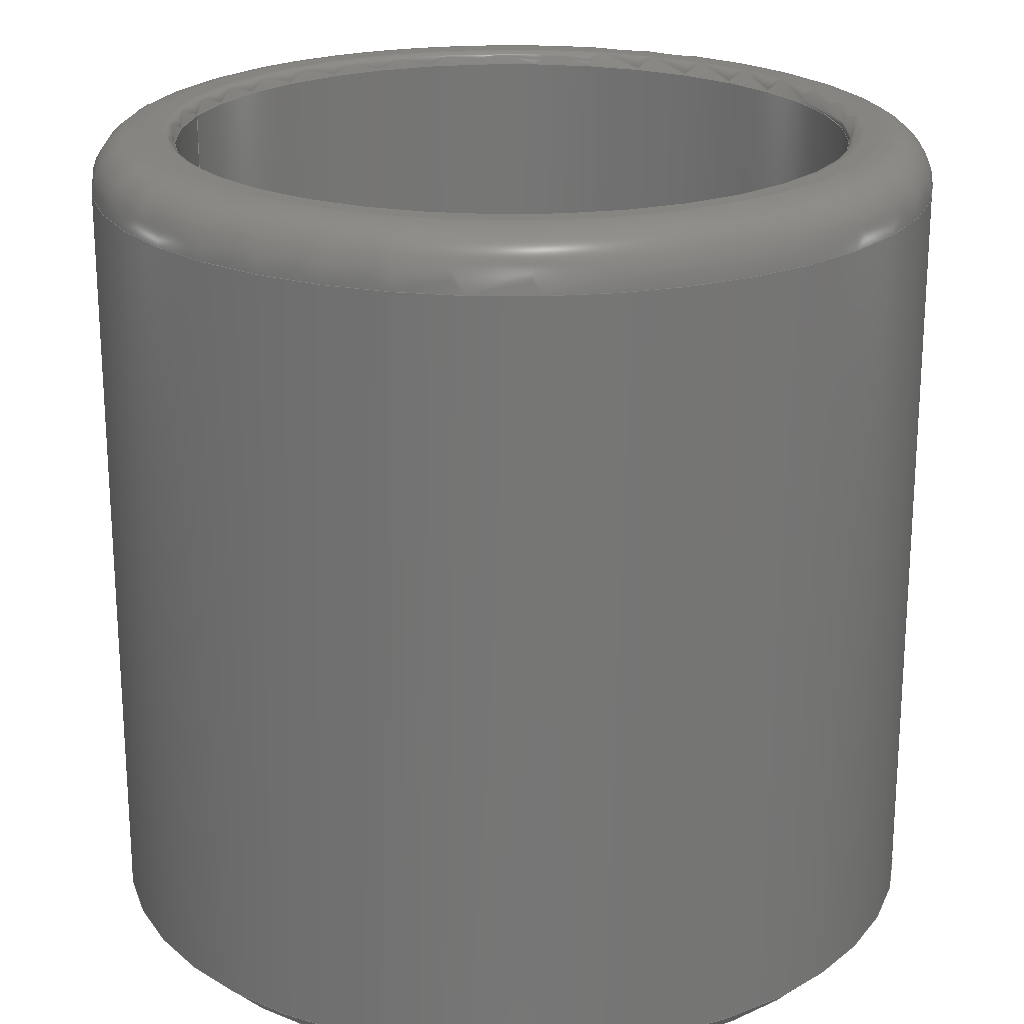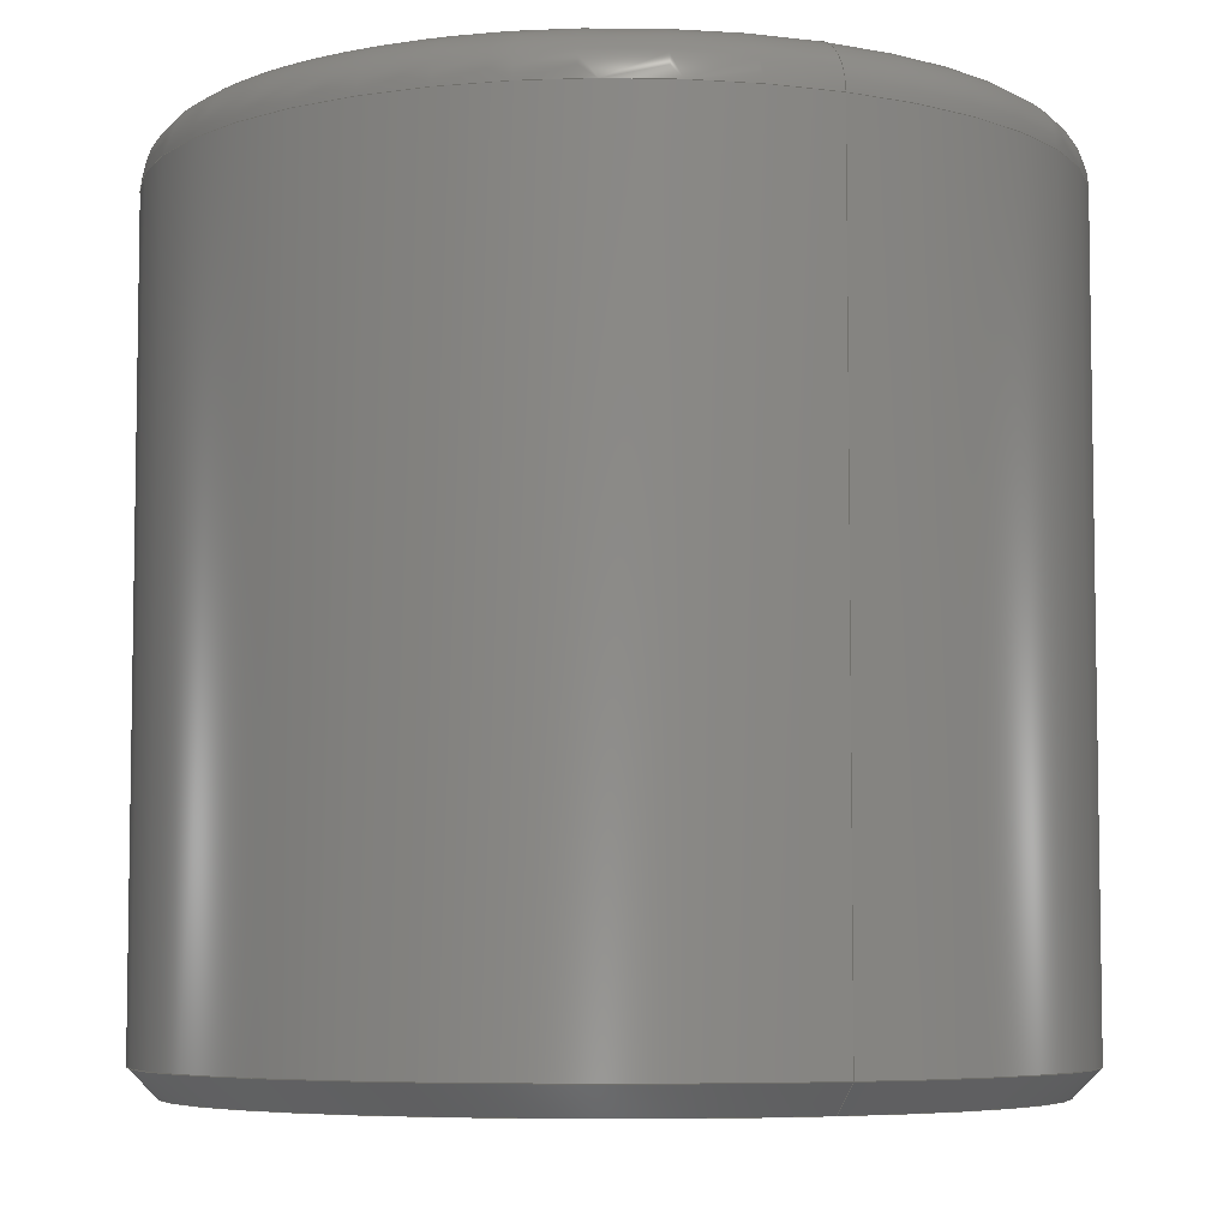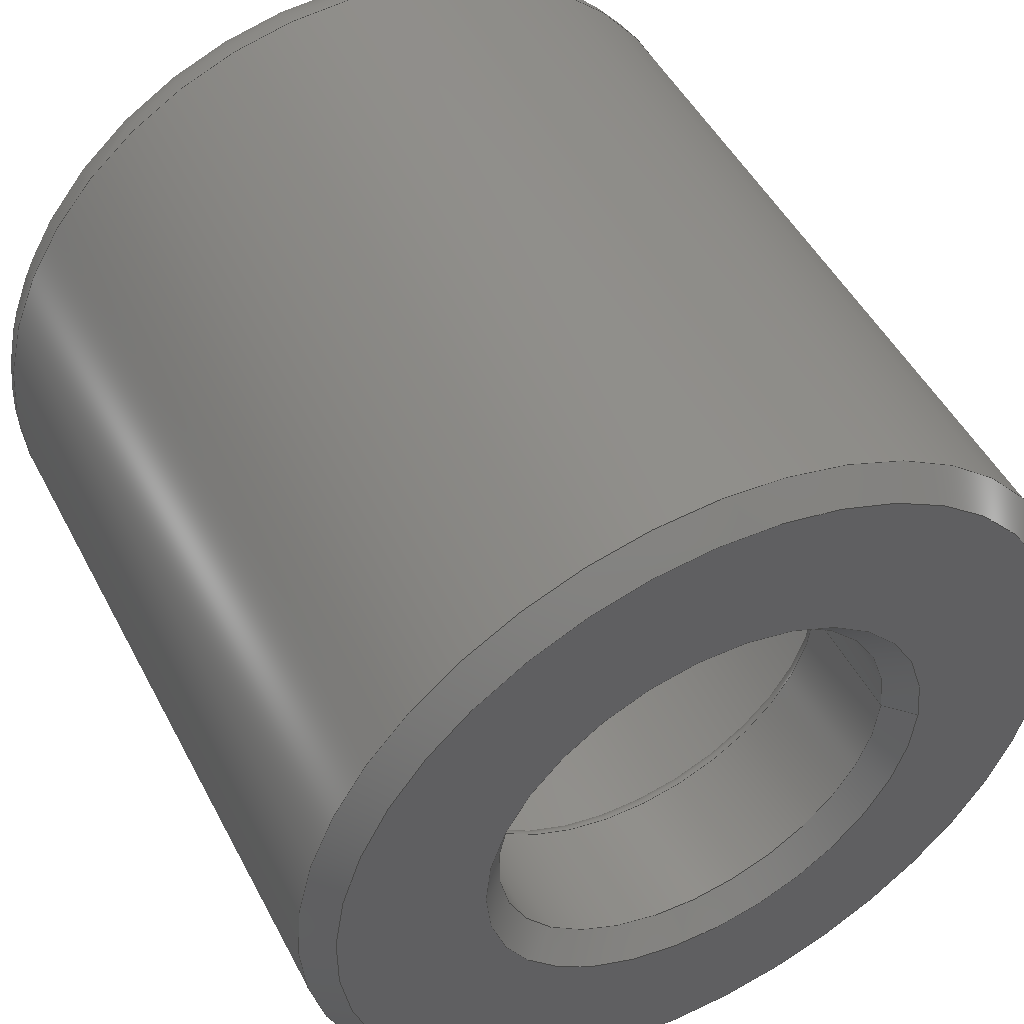
<metadata>
{"format":"step","ext":"step","renderer":"f3d","projection":"perspective","resolution":1024,"background":"white","views":[{"elev":21.7,"azim":14.5,"up":"+Z"},{"elev":-6.1,"azim":-115.3,"up":"+Z"},{"elev":49.0,"azim":153.2,"up":"+Y"}]}
</metadata>
<code>
ISO-10303-21;
DATA;
#1=MECHANICAL_DESIGN_GEOMETRIC_PRESENTATION_REPRESENTATION('',(#4),#335);
#2=SHAPE_REPRESENTATION_RELATIONSHIP('SRR','None',#342,#3);
#3=ADVANCED_BREP_SHAPE_REPRESENTATION('',(#5),#334);
#4=STYLED_ITEM('',(#351),#5);
#5=MANIFOLD_SOLID_BREP('Body1',#171);
#6=TOROIDAL_SURFACE('',#197,8.562,0.5);
#7=TOROIDAL_SURFACE('',#202,12.2,0.5);
#8=TOROIDAL_SURFACE('',#208,13.2,0.5);
#9=TOROIDAL_SURFACE('',#213,13.88,2);
#10=CYLINDRICAL_SURFACE('',#190,8.062);
#11=CYLINDRICAL_SURFACE('',#195,15.88);
#12=CYLINDRICAL_SURFACE('',#205,12.7);
#13=FACE_BOUND('',#33,.T.);
#14=FACE_BOUND('',#39,.T.);
#15=FACE_BOUND('',#44,.T.);
#16=PLANE('',#188);
#17=PLANE('',#200);
#18=PLANE('',#211);
#19=FACE_OUTER_BOUND('',#31,.T.);
#20=FACE_OUTER_BOUND('',#32,.T.);
#21=FACE_OUTER_BOUND('',#34,.T.);
#22=FACE_OUTER_BOUND('',#35,.T.);
#23=FACE_OUTER_BOUND('',#36,.T.);
#24=FACE_OUTER_BOUND('',#37,.T.);
#25=FACE_OUTER_BOUND('',#38,.T.);
#26=FACE_OUTER_BOUND('',#40,.T.);
#27=FACE_OUTER_BOUND('',#41,.T.);
#28=FACE_OUTER_BOUND('',#42,.T.);
#29=FACE_OUTER_BOUND('',#43,.T.);
#30=FACE_OUTER_BOUND('',#45,.T.);
#31=EDGE_LOOP('',(#111,#112,#113,#114));
#32=EDGE_LOOP('',(#115));
#33=EDGE_LOOP('',(#116));
#34=EDGE_LOOP('',(#117,#118,#119,#120,#121));
#35=EDGE_LOOP('',(#122,#123,#124,#125));
#36=EDGE_LOOP('',(#126,#127,#128,#129));
#37=EDGE_LOOP('',(#130,#131,#132,#133,#134));
#38=EDGE_LOOP('',(#135));
#39=EDGE_LOOP('',(#136));
#40=EDGE_LOOP('',(#137,#138,#139,#140));
#41=EDGE_LOOP('',(#141,#142,#143,#144,#145));
#42=EDGE_LOOP('',(#146,#147,#148,#149,#150));
#43=EDGE_LOOP('',(#151));
#44=EDGE_LOOP('',(#152));
#45=EDGE_LOOP('',(#153,#154,#155,#156));
#46=LINE('',#287,#51);
#47=LINE('',#296,#52);
#48=LINE('',#301,#53);
#49=LINE('',#305,#54);
#50=LINE('',#321,#55);
#51=VECTOR('',#221,8.562);
#52=VECTOR('',#232,8.062);
#53=VECTOR('',#239,15.38);
#54=VECTOR('',#244,15.88);
#55=VECTOR('',#265,12.7);
#56=CIRCLE('',#186,8.062);
#57=CIRCLE('',#187,9.062);
#58=CIRCLE('',#189,14.88);
#59=CIRCLE('',#191,8.062);
#60=CIRCLE('',#192,8.062);
#61=CIRCLE('',#194,15.88);
#62=CIRCLE('',#196,15.88);
#63=CIRCLE('',#198,8.562);
#64=CIRCLE('',#199,0.5);
#65=CIRCLE('',#201,12.2);
#66=CIRCLE('',#203,12.7);
#67=CIRCLE('',#204,0.5);
#68=CIRCLE('',#206,12.7);
#69=CIRCLE('',#207,12.7);
#70=CIRCLE('',#209,13.2);
#71=CIRCLE('',#210,0.5);
#72=CIRCLE('',#212,13.88);
#73=CIRCLE('',#214,2);
#74=VERTEX_POINT('',#284);
#75=VERTEX_POINT('',#286);
#76=VERTEX_POINT('',#290);
#77=VERTEX_POINT('',#293);
#78=VERTEX_POINT('',#294);
#79=VERTEX_POINT('',#299);
#80=VERTEX_POINT('',#303);
#81=VERTEX_POINT('',#307);
#82=VERTEX_POINT('',#311);
#83=VERTEX_POINT('',#314);
#84=VERTEX_POINT('',#318);
#85=VERTEX_POINT('',#319);
#86=VERTEX_POINT('',#324);
#87=VERTEX_POINT('',#328);
#88=EDGE_CURVE('',#74,#74,#56,.T.);
#89=EDGE_CURVE('',#74,#75,#46,.T.);
#90=EDGE_CURVE('',#75,#75,#57,.T.);
#91=EDGE_CURVE('',#76,#76,#58,.T.);
#92=EDGE_CURVE('',#77,#78,#59,.T.);
#93=EDGE_CURVE('',#77,#74,#47,.T.);
#94=EDGE_CURVE('',#78,#77,#60,.T.);
#95=EDGE_CURVE('',#79,#79,#61,.T.);
#96=EDGE_CURVE('',#79,#76,#48,.T.);
#97=EDGE_CURVE('',#80,#80,#62,.T.);
#98=EDGE_CURVE('',#80,#79,#49,.T.);
#99=EDGE_CURVE('',#81,#81,#63,.T.);
#100=EDGE_CURVE('',#81,#78,#64,.T.);
#101=EDGE_CURVE('',#82,#82,#65,.T.);
#102=EDGE_CURVE('',#83,#83,#66,.T.);
#103=EDGE_CURVE('',#83,#82,#67,.T.);
#104=EDGE_CURVE('',#84,#85,#68,.T.);
#105=EDGE_CURVE('',#84,#83,#50,.T.);
#106=EDGE_CURVE('',#85,#84,#69,.T.);
#107=EDGE_CURVE('',#86,#86,#70,.T.);
#108=EDGE_CURVE('',#86,#85,#71,.T.);
#109=EDGE_CURVE('',#87,#87,#72,.T.);
#110=EDGE_CURVE('',#87,#80,#73,.T.);
#111=ORIENTED_EDGE('',*,*,#88,.T.);
#112=ORIENTED_EDGE('',*,*,#89,.T.);
#113=ORIENTED_EDGE('',*,*,#90,.T.);
#114=ORIENTED_EDGE('',*,*,#89,.F.);
#115=ORIENTED_EDGE('',*,*,#91,.F.);
#116=ORIENTED_EDGE('',*,*,#90,.F.);
#117=ORIENTED_EDGE('',*,*,#92,.F.);
#118=ORIENTED_EDGE('',*,*,#93,.T.);
#119=ORIENTED_EDGE('',*,*,#88,.F.);
#120=ORIENTED_EDGE('',*,*,#93,.F.);
#121=ORIENTED_EDGE('',*,*,#94,.F.);
#122=ORIENTED_EDGE('',*,*,#95,.T.);
#123=ORIENTED_EDGE('',*,*,#96,.T.);
#124=ORIENTED_EDGE('',*,*,#91,.T.);
#125=ORIENTED_EDGE('',*,*,#96,.F.);
#126=ORIENTED_EDGE('',*,*,#97,.F.);
#127=ORIENTED_EDGE('',*,*,#98,.T.);
#128=ORIENTED_EDGE('',*,*,#95,.F.);
#129=ORIENTED_EDGE('',*,*,#98,.F.);
#130=ORIENTED_EDGE('',*,*,#99,.T.);
#131=ORIENTED_EDGE('',*,*,#100,.T.);
#132=ORIENTED_EDGE('',*,*,#94,.T.);
#133=ORIENTED_EDGE('',*,*,#92,.T.);
#134=ORIENTED_EDGE('',*,*,#100,.F.);
#135=ORIENTED_EDGE('',*,*,#101,.F.);
#136=ORIENTED_EDGE('',*,*,#99,.F.);
#137=ORIENTED_EDGE('',*,*,#102,.T.);
#138=ORIENTED_EDGE('',*,*,#103,.T.);
#139=ORIENTED_EDGE('',*,*,#101,.T.);
#140=ORIENTED_EDGE('',*,*,#103,.F.);
#141=ORIENTED_EDGE('',*,*,#104,.F.);
#142=ORIENTED_EDGE('',*,*,#105,.T.);
#143=ORIENTED_EDGE('',*,*,#102,.F.);
#144=ORIENTED_EDGE('',*,*,#105,.F.);
#145=ORIENTED_EDGE('',*,*,#106,.F.);
#146=ORIENTED_EDGE('',*,*,#107,.T.);
#147=ORIENTED_EDGE('',*,*,#108,.T.);
#148=ORIENTED_EDGE('',*,*,#106,.T.);
#149=ORIENTED_EDGE('',*,*,#104,.T.);
#150=ORIENTED_EDGE('',*,*,#108,.F.);
#151=ORIENTED_EDGE('',*,*,#109,.F.);
#152=ORIENTED_EDGE('',*,*,#107,.F.);
#153=ORIENTED_EDGE('',*,*,#109,.T.);
#154=ORIENTED_EDGE('',*,*,#110,.T.);
#155=ORIENTED_EDGE('',*,*,#97,.T.);
#156=ORIENTED_EDGE('',*,*,#110,.F.);
#157=CONICAL_SURFACE('',#185,8.562,0.7854);
#158=CONICAL_SURFACE('',#193,15.38,0.7854);
#159=ADVANCED_FACE('',(#19),#157,.F.);
#160=ADVANCED_FACE('',(#20,#13),#16,.F.);
#161=ADVANCED_FACE('',(#21),#10,.F.);
#162=ADVANCED_FACE('',(#22),#158,.T.);
#163=ADVANCED_FACE('',(#23),#11,.T.);
#164=ADVANCED_FACE('',(#24),#6,.T.);
#165=ADVANCED_FACE('',(#25,#14),#17,.T.);
#166=ADVANCED_FACE('',(#26),#7,.F.);
#167=ADVANCED_FACE('',(#27),#12,.F.);
#168=ADVANCED_FACE('',(#28),#8,.T.);
#169=ADVANCED_FACE('',(#29,#15),#18,.T.);
#170=ADVANCED_FACE('',(#30),#9,.T.);
#171=CLOSED_SHELL('',(#159,#160,#161,#162,#163,#164,#165,#166,#167,#168,
#169,#170));
#172=DERIVED_UNIT_ELEMENT(#174,1);
#173=DERIVED_UNIT_ELEMENT(#337,-3);
#174=(
MASS_UNIT()
NAMED_UNIT(*)
SI_UNIT(.KILO.,.GRAM.)
);
#175=DERIVED_UNIT((#172,#173));
#176=MEASURE_REPRESENTATION_ITEM('density measure',
POSITIVE_RATIO_MEASURE(7850),#175);
#177=PROPERTY_DEFINITION_REPRESENTATION(#182,#179);
#178=PROPERTY_DEFINITION_REPRESENTATION(#183,#180);
#179=REPRESENTATION('material name',(#181),#334);
#180=REPRESENTATION('density',(#176),#334);
#181=DESCRIPTIVE_REPRESENTATION_ITEM('Steel','Steel');
#182=PROPERTY_DEFINITION('material property','material name',#344);
#183=PROPERTY_DEFINITION('material property','density of part',#344);
#184=AXIS2_PLACEMENT_3D('',#282,#215,#216);
#185=AXIS2_PLACEMENT_3D('',#283,#217,#218);
#186=AXIS2_PLACEMENT_3D('',#285,#219,#220);
#187=AXIS2_PLACEMENT_3D('',#288,#222,#223);
#188=AXIS2_PLACEMENT_3D('',#289,#224,#225);
#189=AXIS2_PLACEMENT_3D('',#291,#226,#227);
#190=AXIS2_PLACEMENT_3D('',#292,#228,#229);
#191=AXIS2_PLACEMENT_3D('',#295,#230,#231);
#192=AXIS2_PLACEMENT_3D('',#297,#233,#234);
#193=AXIS2_PLACEMENT_3D('',#298,#235,#236);
#194=AXIS2_PLACEMENT_3D('',#300,#237,#238);
#195=AXIS2_PLACEMENT_3D('',#302,#240,#241);
#196=AXIS2_PLACEMENT_3D('',#304,#242,#243);
#197=AXIS2_PLACEMENT_3D('',#306,#245,#246);
#198=AXIS2_PLACEMENT_3D('',#308,#247,#248);
#199=AXIS2_PLACEMENT_3D('',#309,#249,#250);
#200=AXIS2_PLACEMENT_3D('',#310,#251,#252);
#201=AXIS2_PLACEMENT_3D('',#312,#253,#254);
#202=AXIS2_PLACEMENT_3D('',#313,#255,#256);
#203=AXIS2_PLACEMENT_3D('',#315,#257,#258);
#204=AXIS2_PLACEMENT_3D('',#316,#259,#260);
#205=AXIS2_PLACEMENT_3D('',#317,#261,#262);
#206=AXIS2_PLACEMENT_3D('',#320,#263,#264);
#207=AXIS2_PLACEMENT_3D('',#322,#266,#267);
#208=AXIS2_PLACEMENT_3D('',#323,#268,#269);
#209=AXIS2_PLACEMENT_3D('',#325,#270,#271);
#210=AXIS2_PLACEMENT_3D('',#326,#272,#273);
#211=AXIS2_PLACEMENT_3D('',#327,#274,#275);
#212=AXIS2_PLACEMENT_3D('',#329,#276,#277);
#213=AXIS2_PLACEMENT_3D('',#330,#278,#279);
#214=AXIS2_PLACEMENT_3D('',#331,#280,#281);
#215=DIRECTION('axis',(0,0,1));
#216=DIRECTION('refdir',(1,0,0));
#217=DIRECTION('center_axis',(0,0,-1));
#218=DIRECTION('ref_axis',(1,0,0));
#219=DIRECTION('center_axis',(0,0,1));
#220=DIRECTION('ref_axis',(1,0,0));
#221=DIRECTION('',(-0.7071,-8.66e-17,-0.7071));
#222=DIRECTION('center_axis',(0,0,-1));
#223=DIRECTION('ref_axis',(1,0,0));
#224=DIRECTION('center_axis',(0,0,1));
#225=DIRECTION('ref_axis',(1,0,0));
#226=DIRECTION('center_axis',(0,0,1));
#227=DIRECTION('ref_axis',(1,0,0));
#228=DIRECTION('center_axis',(0,0,1));
#229=DIRECTION('ref_axis',(1,0,0));
#230=DIRECTION('center_axis',(0,0,-1));
#231=DIRECTION('ref_axis',(1,0,0));
#232=DIRECTION('',(0,0,-1));
#233=DIRECTION('center_axis',(0,0,-1));
#234=DIRECTION('ref_axis',(1,0,0));
#235=DIRECTION('center_axis',(0,0,1));
#236=DIRECTION('ref_axis',(1,0,0));
#237=DIRECTION('center_axis',(0,0,-1));
#238=DIRECTION('ref_axis',(1,0,0));
#239=DIRECTION('',(0.7071,8.66e-17,-0.7071));
#240=DIRECTION('center_axis',(0,0,1));
#241=DIRECTION('ref_axis',(1,0,0));
#242=DIRECTION('center_axis',(0,0,1));
#243=DIRECTION('ref_axis',(1,0,0));
#244=DIRECTION('',(0,0,-1));
#245=DIRECTION('center_axis',(0,0,-1));
#246=DIRECTION('ref_axis',(-1,0,0));
#247=DIRECTION('center_axis',(0,0,1));
#248=DIRECTION('ref_axis',(1,0,0));
#249=DIRECTION('center_axis',(-1.225e-16,-1,0));
#250=DIRECTION('ref_axis',(1,-1.225e-16,0));
#251=DIRECTION('center_axis',(0,0,1));
#252=DIRECTION('ref_axis',(1,0,0));
#253=DIRECTION('center_axis',(0,0,-1));
#254=DIRECTION('ref_axis',(1,0,0));
#255=DIRECTION('center_axis',(0,0,1));
#256=DIRECTION('ref_axis',(1,0,0));
#257=DIRECTION('center_axis',(0,0,1));
#258=DIRECTION('ref_axis',(1,0,0));
#259=DIRECTION('center_axis',(1.225e-16,-1,0));
#260=DIRECTION('ref_axis',(-1,-1.225e-16,0));
#261=DIRECTION('center_axis',(0,0,1));
#262=DIRECTION('ref_axis',(1,0,0));
#263=DIRECTION('center_axis',(0,0,-1));
#264=DIRECTION('ref_axis',(1,0,0));
#265=DIRECTION('',(0,0,-1));
#266=DIRECTION('center_axis',(0,0,-1));
#267=DIRECTION('ref_axis',(1,0,0));
#268=DIRECTION('center_axis',(0,0,-1));
#269=DIRECTION('ref_axis',(-1,0,0));
#270=DIRECTION('center_axis',(0,0,1));
#271=DIRECTION('ref_axis',(1,0,0));
#272=DIRECTION('center_axis',(-1.225e-16,-1,0));
#273=DIRECTION('ref_axis',(1,-1.225e-16,0));
#274=DIRECTION('center_axis',(0,0,1));
#275=DIRECTION('ref_axis',(1,0,0));
#276=DIRECTION('center_axis',(0,0,-1));
#277=DIRECTION('ref_axis',(1,0,0));
#278=DIRECTION('center_axis',(0,0,1));
#279=DIRECTION('ref_axis',(1,0,0));
#280=DIRECTION('center_axis',(1.225e-16,-1,0));
#281=DIRECTION('ref_axis',(-1,-1.225e-16,0));
#282=CARTESIAN_POINT('',(0,0,0));
#283=CARTESIAN_POINT('Origin',(0,0,0.5));
#284=CARTESIAN_POINT('',(-8.062,-9.873e-16,1));
#285=CARTESIAN_POINT('Origin',(0,0,1));
#286=CARTESIAN_POINT('',(-9.062,1.11e-15,0));
#287=CARTESIAN_POINT('',(-8.562,-1.049e-15,0.5));
#288=CARTESIAN_POINT('Origin',(0,0,0));
#289=CARTESIAN_POINT('Origin',(0,0,0));
#290=CARTESIAN_POINT('',(-14.88,-1.822e-15,0));
#291=CARTESIAN_POINT('Origin',(0,0,0));
#292=CARTESIAN_POINT('Origin',(0,0,0));
#293=CARTESIAN_POINT('',(-8.062,9.873e-16,5.85));
#294=CARTESIAN_POINT('',(8.062,-9.873e-16,5.85));
#295=CARTESIAN_POINT('Origin',(0,0,5.85));
#296=CARTESIAN_POINT('',(-8.062,-9.873e-16,0));
#297=CARTESIAN_POINT('Origin',(0,0,5.85));
#298=CARTESIAN_POINT('Origin',(0,0,0.5));
#299=CARTESIAN_POINT('',(-15.88,1.944e-15,1));
#300=CARTESIAN_POINT('Origin',(0,0,1));
#301=CARTESIAN_POINT('',(-15.38,-1.883e-15,0.5));
#302=CARTESIAN_POINT('Origin',(0,0,0));
#303=CARTESIAN_POINT('',(-15.88,-1.944e-15,29.75));
#304=CARTESIAN_POINT('Origin',(0,0,29.75));
#305=CARTESIAN_POINT('',(-15.88,-1.944e-15,0));
#306=CARTESIAN_POINT('Origin',(0,0,5.85));
#307=CARTESIAN_POINT('',(8.562,-1.049e-15,6.35));
#308=CARTESIAN_POINT('Origin',(0,0,6.35));
#309=CARTESIAN_POINT('Origin',(8.562,-1.049e-15,5.85));
#310=CARTESIAN_POINT('Origin',(0,0,6.35));
#311=CARTESIAN_POINT('',(-12.2,1.494e-15,6.35));
#312=CARTESIAN_POINT('Origin',(0,0,6.35));
#313=CARTESIAN_POINT('Origin',(0,0,6.85));
#314=CARTESIAN_POINT('',(-12.7,-1.555e-15,6.85));
#315=CARTESIAN_POINT('Origin',(0,0,6.85));
#316=CARTESIAN_POINT('Origin',(-12.2,-1.494e-15,6.85));
#317=CARTESIAN_POINT('Origin',(0,0,6.35));
#318=CARTESIAN_POINT('',(-12.7,1.555e-15,31.25));
#319=CARTESIAN_POINT('',(12.7,-1.555e-15,31.25));
#320=CARTESIAN_POINT('Origin',(0,0,31.25));
#321=CARTESIAN_POINT('',(-12.7,-1.555e-15,6.35));
#322=CARTESIAN_POINT('Origin',(0,0,31.25));
#323=CARTESIAN_POINT('Origin',(0,0,31.25));
#324=CARTESIAN_POINT('',(13.2,-1.617e-15,31.75));
#325=CARTESIAN_POINT('Origin',(0,0,31.75));
#326=CARTESIAN_POINT('Origin',(13.2,-1.617e-15,31.25));
#327=CARTESIAN_POINT('Origin',(0,0,31.75));
#328=CARTESIAN_POINT('',(-13.88,1.699e-15,31.75));
#329=CARTESIAN_POINT('Origin',(0,0,31.75));
#330=CARTESIAN_POINT('Origin',(0,0,29.75));
#331=CARTESIAN_POINT('Origin',(-13.88,-1.699e-15,29.75));
#332=UNCERTAINTY_MEASURE_WITH_UNIT(LENGTH_MEASURE(0.01),#336,
'DISTANCE_ACCURACY_VALUE',
'Maximum model space distance between geometric entities at asserted c
onnectivities');
#333=UNCERTAINTY_MEASURE_WITH_UNIT(LENGTH_MEASURE(0.01),#336,
'DISTANCE_ACCURACY_VALUE',
'Maximum model space distance between geometric entities at asserted c
onnectivities');
#334=(
GEOMETRIC_REPRESENTATION_CONTEXT(3)
GLOBAL_UNCERTAINTY_ASSIGNED_CONTEXT((#332))
GLOBAL_UNIT_ASSIGNED_CONTEXT((#336,#338,#339))
REPRESENTATION_CONTEXT('','3D')
);
#335=(
GEOMETRIC_REPRESENTATION_CONTEXT(3)
GLOBAL_UNCERTAINTY_ASSIGNED_CONTEXT((#333))
GLOBAL_UNIT_ASSIGNED_CONTEXT((#336,#338,#339))
REPRESENTATION_CONTEXT('','3D')
);
#336=(
LENGTH_UNIT()
NAMED_UNIT(*)
SI_UNIT(.MILLI.,.METRE.)
);
#337=(
LENGTH_UNIT()
NAMED_UNIT(*)
SI_UNIT($,.METRE.)
);
#338=(
NAMED_UNIT(*)
PLANE_ANGLE_UNIT()
SI_UNIT($,.RADIAN.)
);
#339=(
NAMED_UNIT(*)
SI_UNIT($,.STERADIAN.)
SOLID_ANGLE_UNIT()
);
#340=SHAPE_DEFINITION_REPRESENTATION(#341,#342);
#341=PRODUCT_DEFINITION_SHAPE('',$,#344);
#342=SHAPE_REPRESENTATION('',(#184),#334);
#343=PRODUCT_DEFINITION_CONTEXT('part definition',#348,'design');
#344=PRODUCT_DEFINITION('Parametric TPU Foot','Parametric TPU Foot v1',
#345,#343);
#345=PRODUCT_DEFINITION_FORMATION('',$,#350);
#346=PRODUCT_RELATED_PRODUCT_CATEGORY('Parametric TPU Foot v1',
'Parametric TPU Foot v1',(#350));
#347=APPLICATION_PROTOCOL_DEFINITION('international standard',
'automotive_design',2009,#348);
#348=APPLICATION_CONTEXT(
'Core Data for Automotive Mechanical Design Process');
#349=PRODUCT_CONTEXT('part definition',#348,'mechanical');
#350=PRODUCT('Parametric TPU Foot','Parametric TPU Foot v1',$,(#349));
#351=PRESENTATION_STYLE_ASSIGNMENT((#352));
#352=SURFACE_STYLE_USAGE(.BOTH.,#353);
#353=SURFACE_SIDE_STYLE('',(#354));
#354=SURFACE_STYLE_FILL_AREA(#355);
#355=FILL_AREA_STYLE('Steel - Satin',(#356));
#356=FILL_AREA_STYLE_COLOUR('Steel - Satin',#357);
#357=COLOUR_RGB('Steel - Satin',0.6275,0.6275,0.6275);
ENDSEC;
END-ISO-10303-21;

</code>
